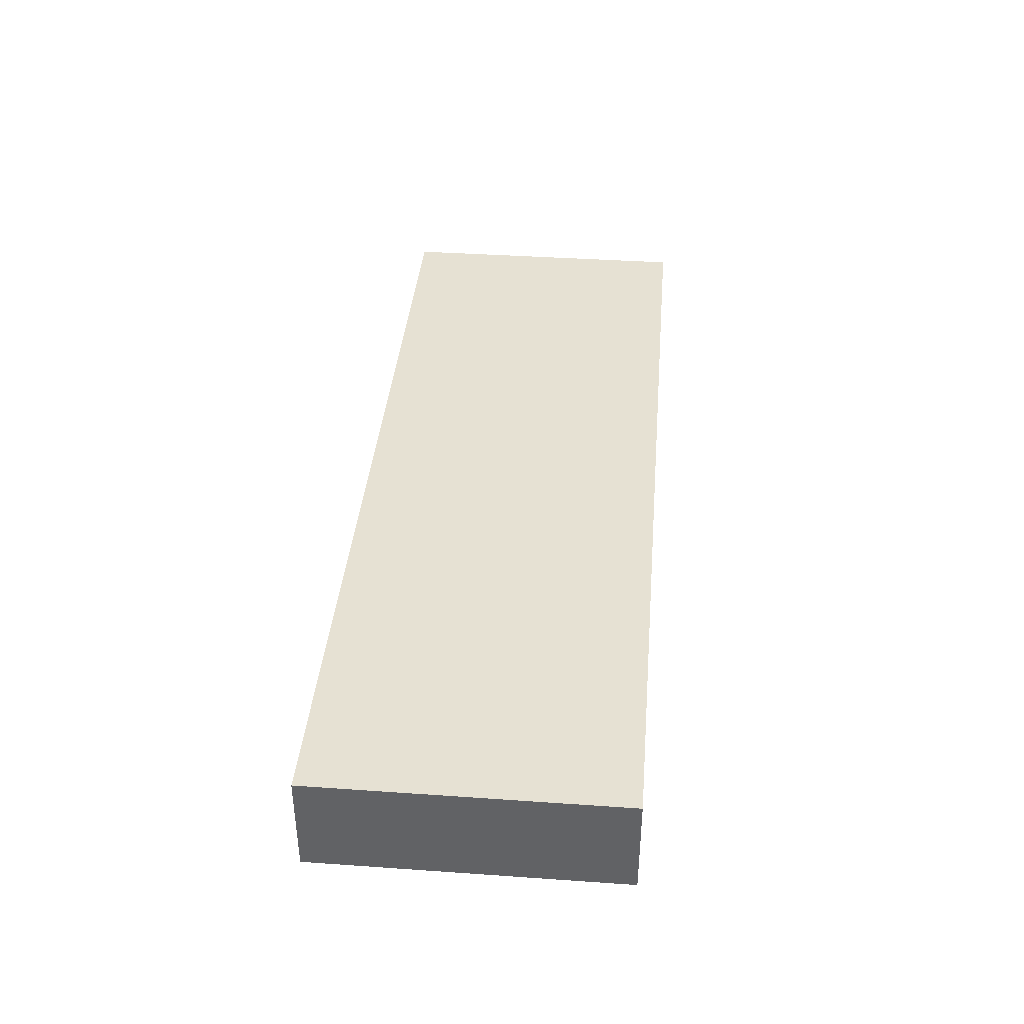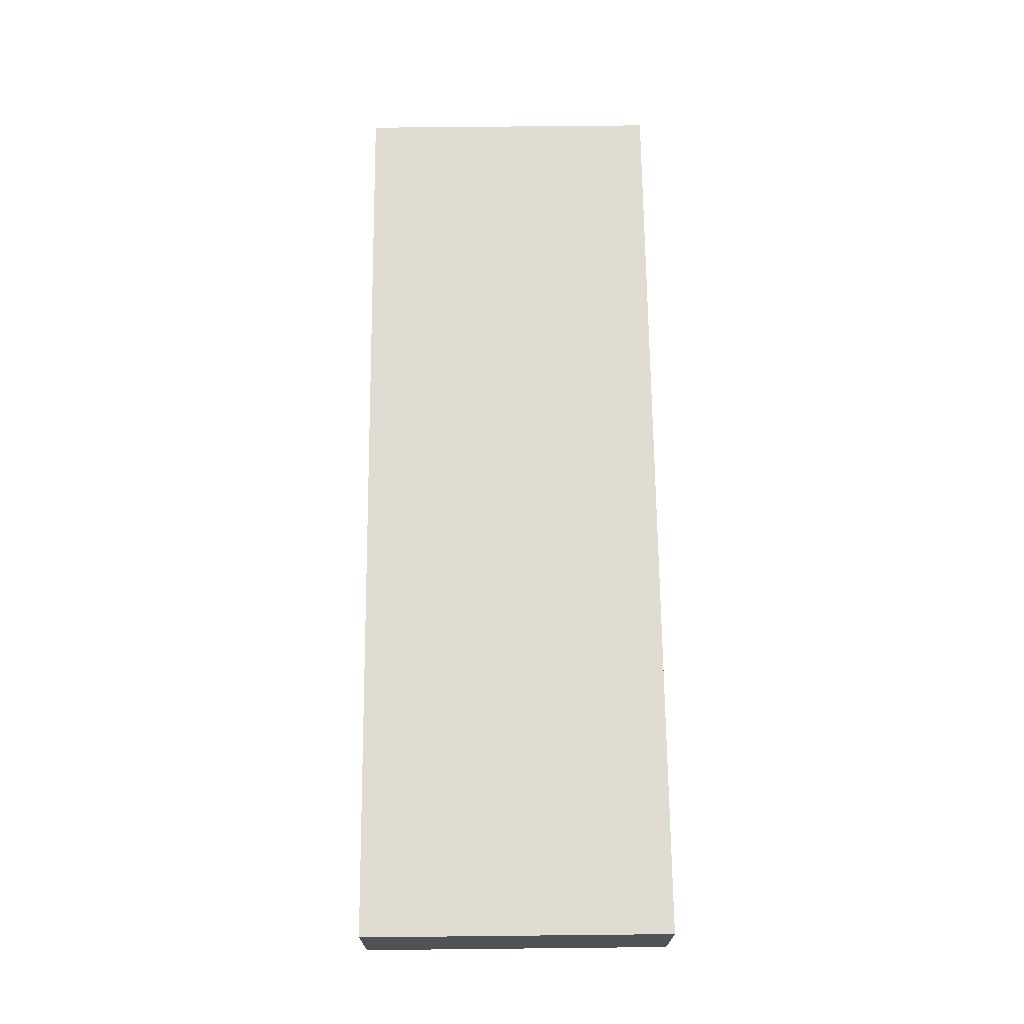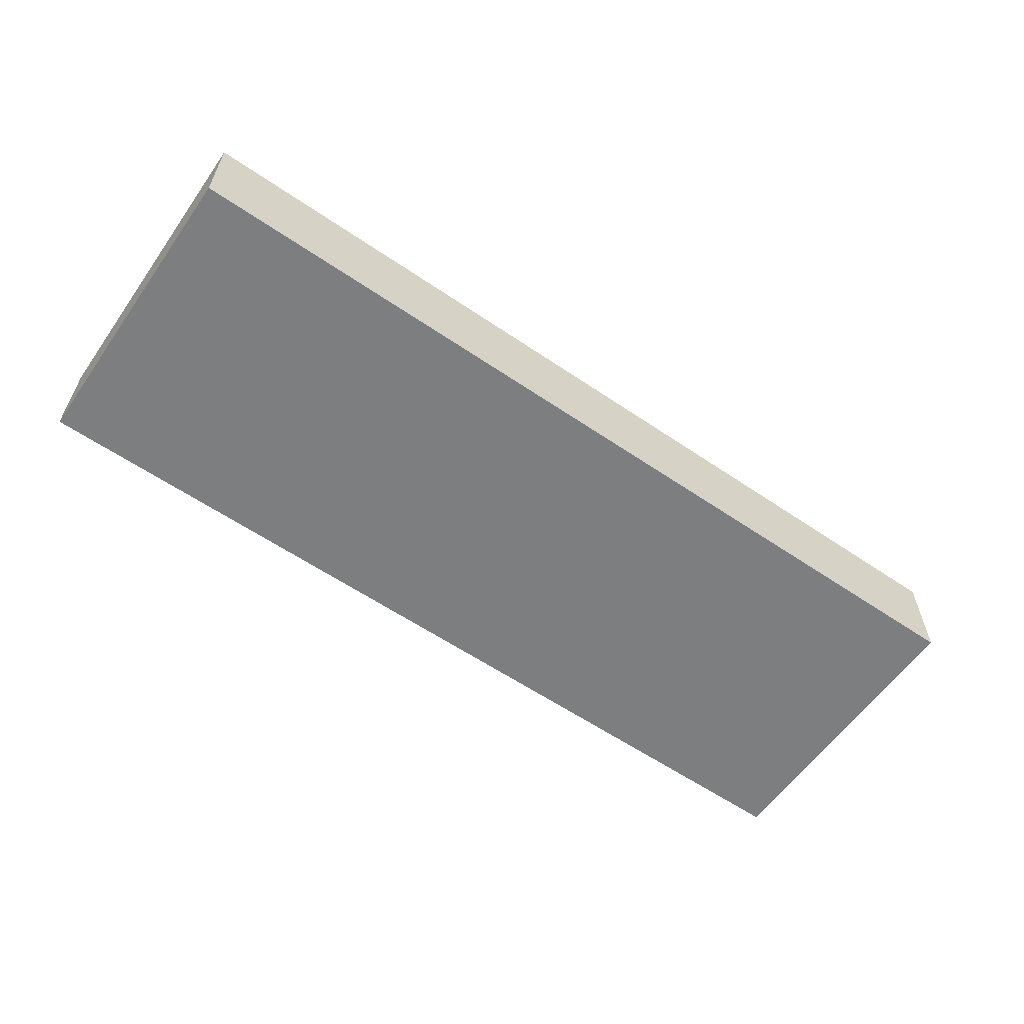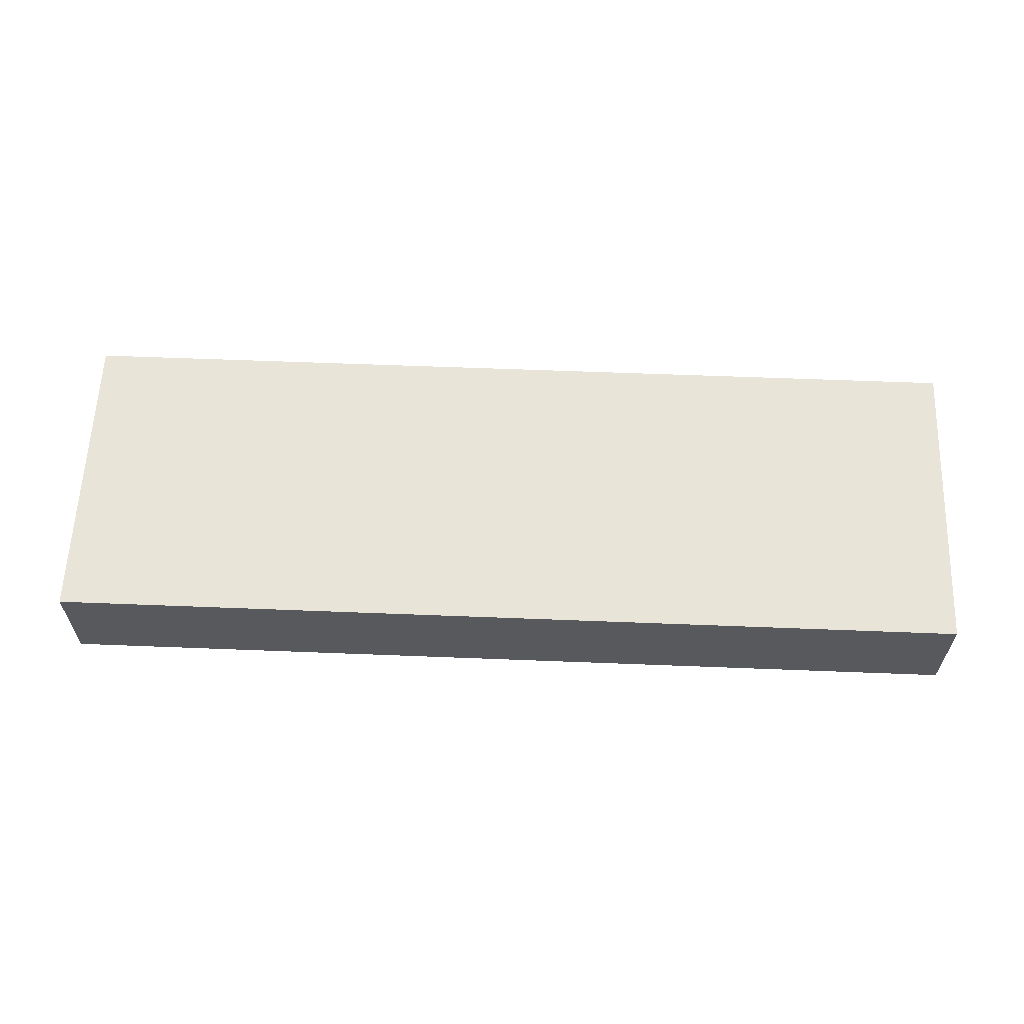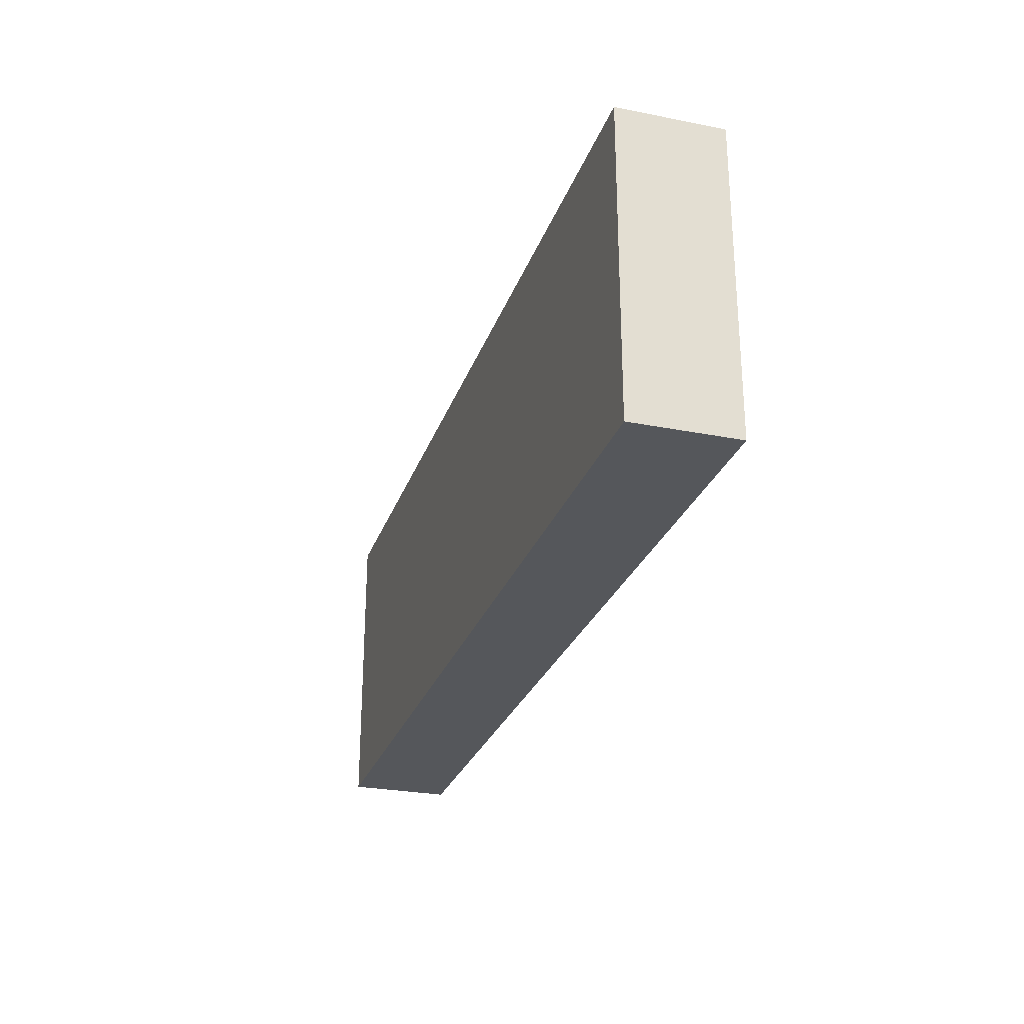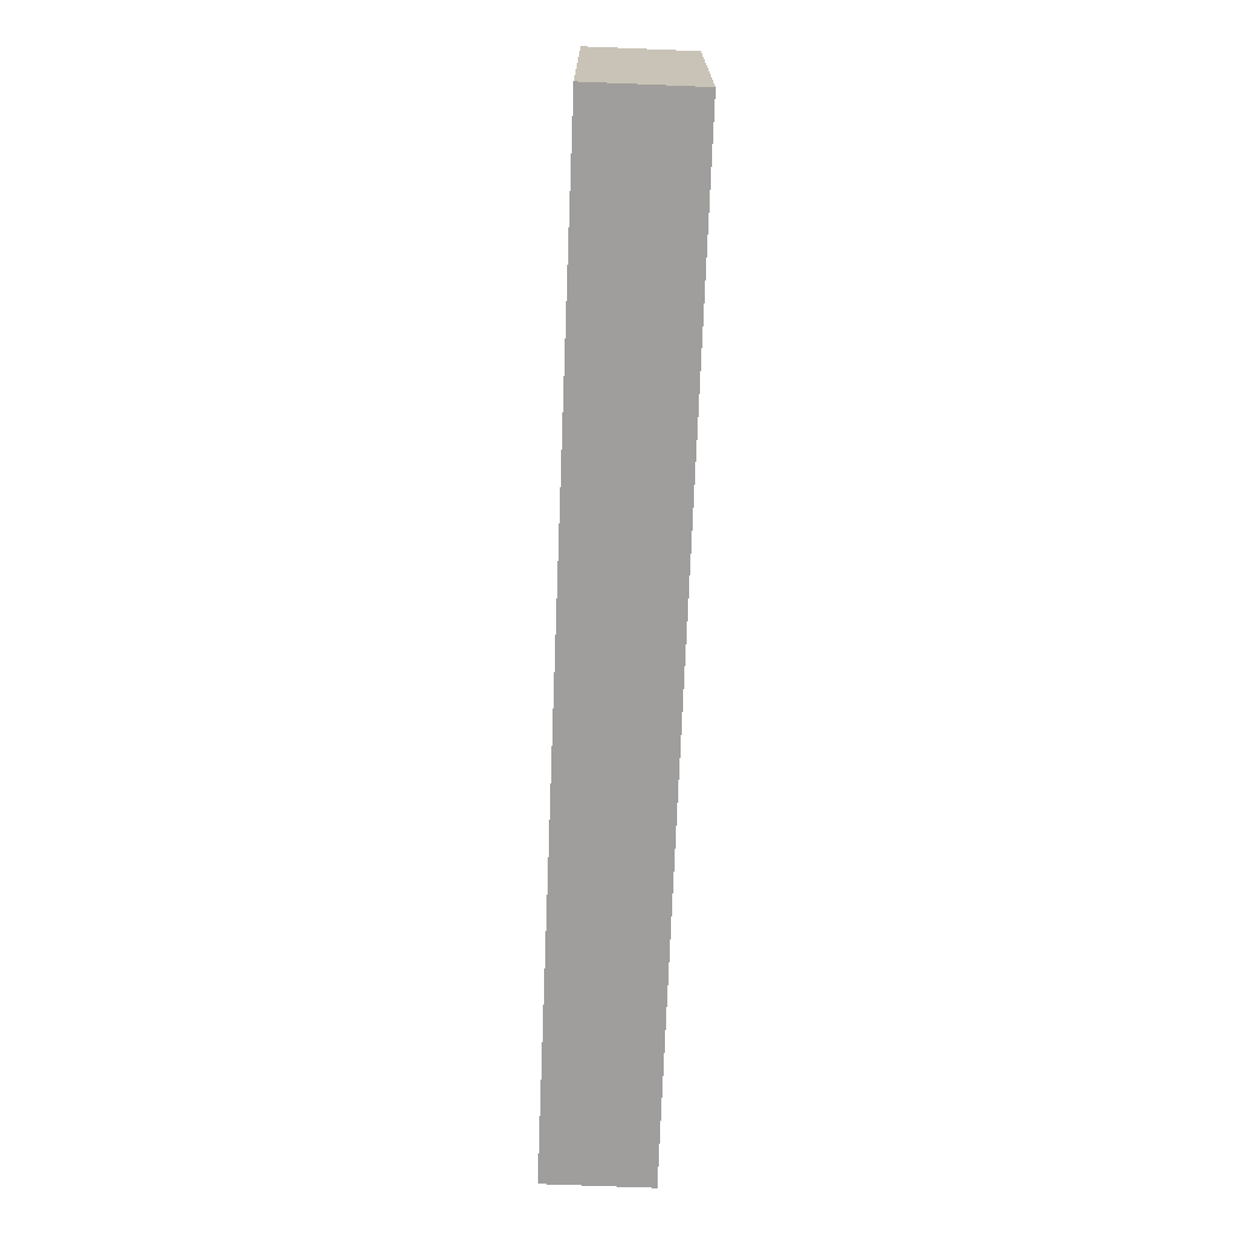
<metadata>
{"format":"obj","ext":"obj","renderer":"f3d","projection":"perspective","resolution":1024,"background":"white","views":[{"elev":38.8,"azim":95.0,"up":"+Z"},{"elev":69.0,"azim":-90.6,"up":"+Z"},{"elev":-59.3,"azim":145.0,"up":"+Z"},{"elev":60.6,"azim":-177.7,"up":"+Z"},{"elev":-27.0,"azim":-107.1,"up":"+Y"},{"elev":-70.9,"azim":87.7,"up":"+Y"}]}
</metadata>
<code>
o
v -3.4 0 5.2
v -3.4 0 5.1
v -3.4 0.3 5.2
v -3.4 0.3 5.1
v -2.5 0 5.2
v -2.5 0 5.1
v -2.5 0.3 5.2
v -2.5 0.3 5.1
v -3.4 0 5.2
v -3.4 0.3 5.2
v -3.3 0 5.2
v -3.3 0.3 5.2
v -3.2 0 5.2
v -3.2 0.3 5.2
v -2.9 0 5.2
v -2.9 0.3 5.2
v -2.5 0 5.2
v -2.5 0.3 5.2
v -3.4 0 5.1
v -3.4 0.3 5.1
v -3.3 0 5.1
v -3.3 0.3 5.1
v -3.2 0 5.1
v -3.2 0.3 5.1
v -2.9 0 5.1
v -2.9 0.3 5.1
v -2.5 0 5.1
v -2.5 0.3 5.1
v -3.4 0 5.2
v -3.3 0 5.2
v -3.2 0 5.2
v -2.9 0 5.2
v -2.5 0 5.2
v -3.4 0 5.1
v -3.3 0 5.1
v -3.2 0 5.1
v -2.9 0 5.1
v -2.5 0 5.1
v -3.4 0.3 5.2
v -3.3 0.3 5.2
v -3.2 0.3 5.2
v -2.9 0.3 5.2
v -2.5 0.3 5.2
v -3.4 0.3 5.1
v -3.3 0.3 5.1
v -3.2 0.3 5.1
v -2.9 0.3 5.1
v -2.5 0.3 5.1
f 3 2 1
f 4 2 3
f 5 6 7
f 7 6 8
f 11 10 9
f 12 10 11
f 13 12 11
f 14 12 13
f 15 14 13
f 16 14 15
f 17 16 15
f 18 16 17
f 19 20 21
f 21 20 22
f 21 22 23
f 23 22 24
f 23 24 25
f 25 24 26
f 25 26 27
f 27 26 28
f 34 30 29
f 35 31 30
f 35 30 34
f 36 32 31
f 36 31 35
f 37 33 32
f 37 32 36
f 38 33 37
f 39 40 44
f 40 41 45
f 44 40 45
f 41 42 46
f 45 41 46
f 42 43 47
f 46 42 47
f 47 43 48

</code>
